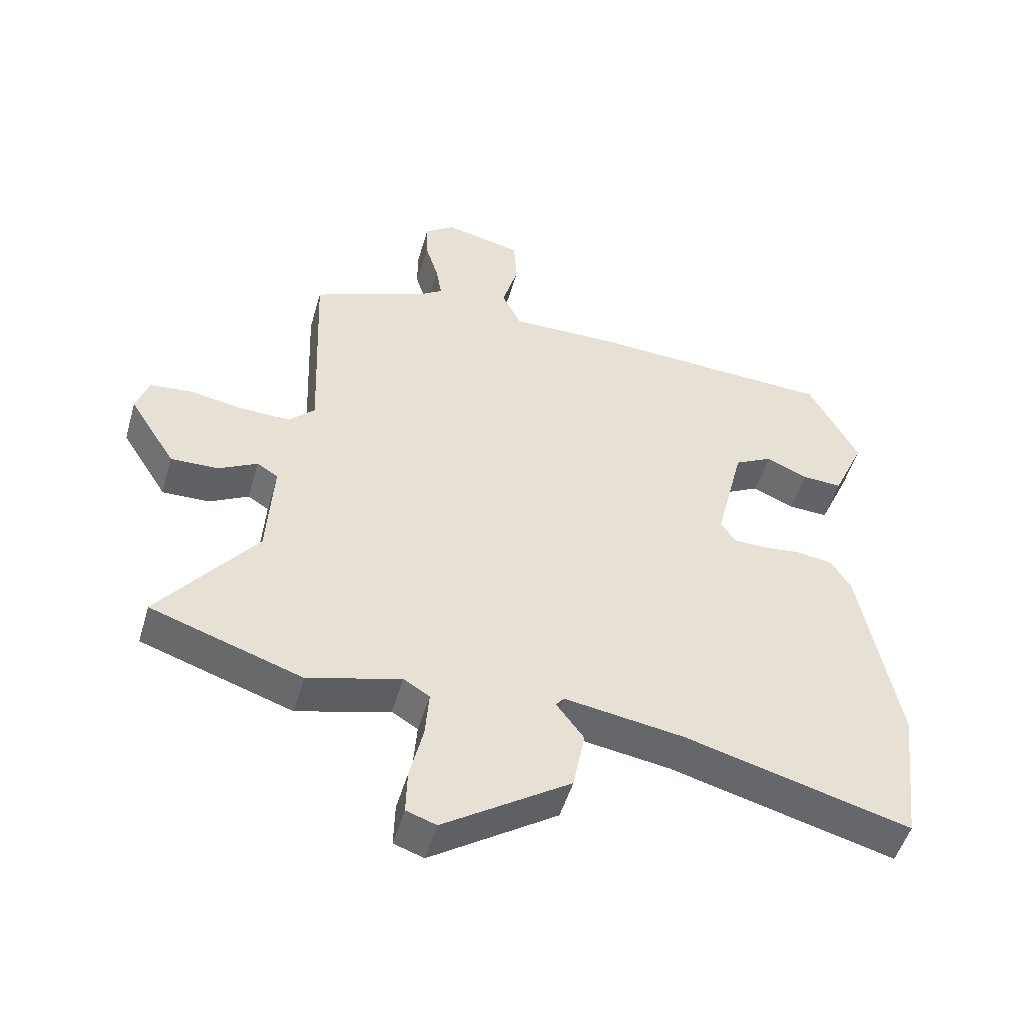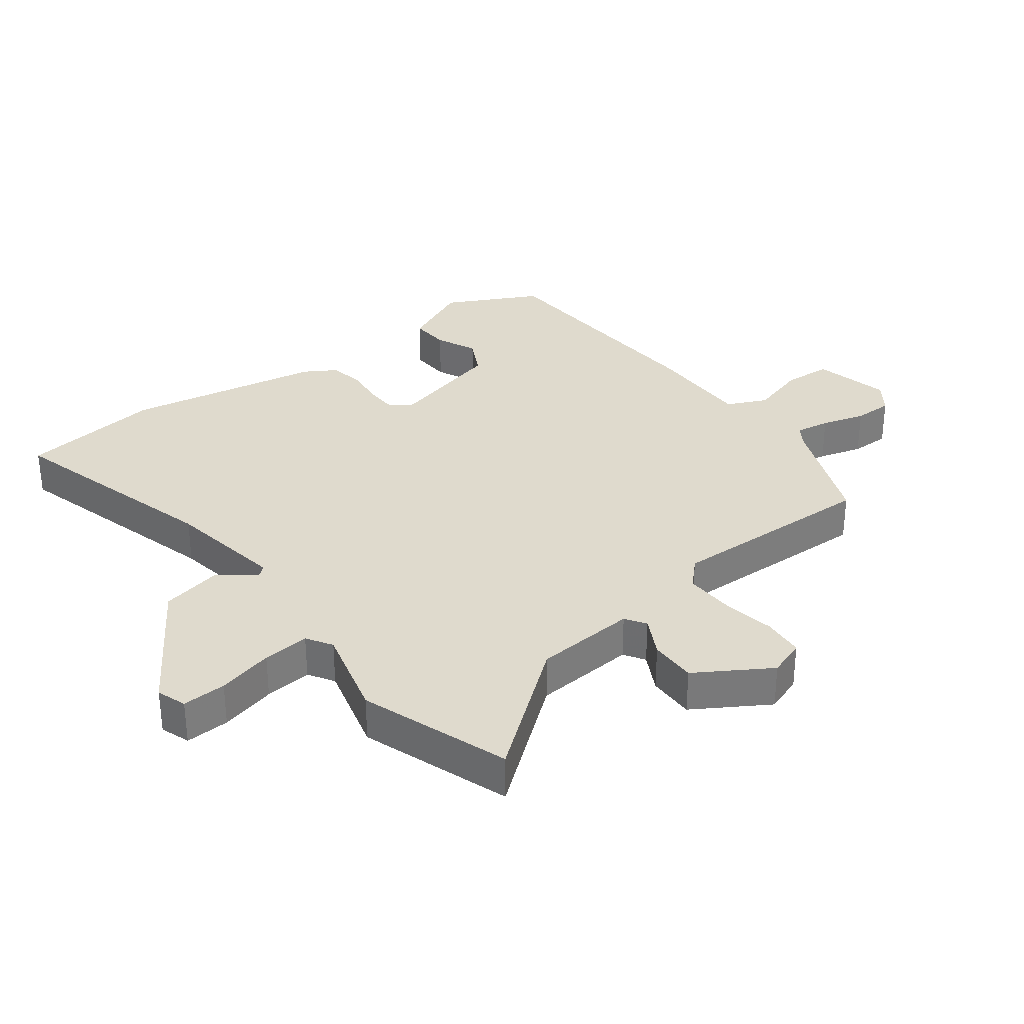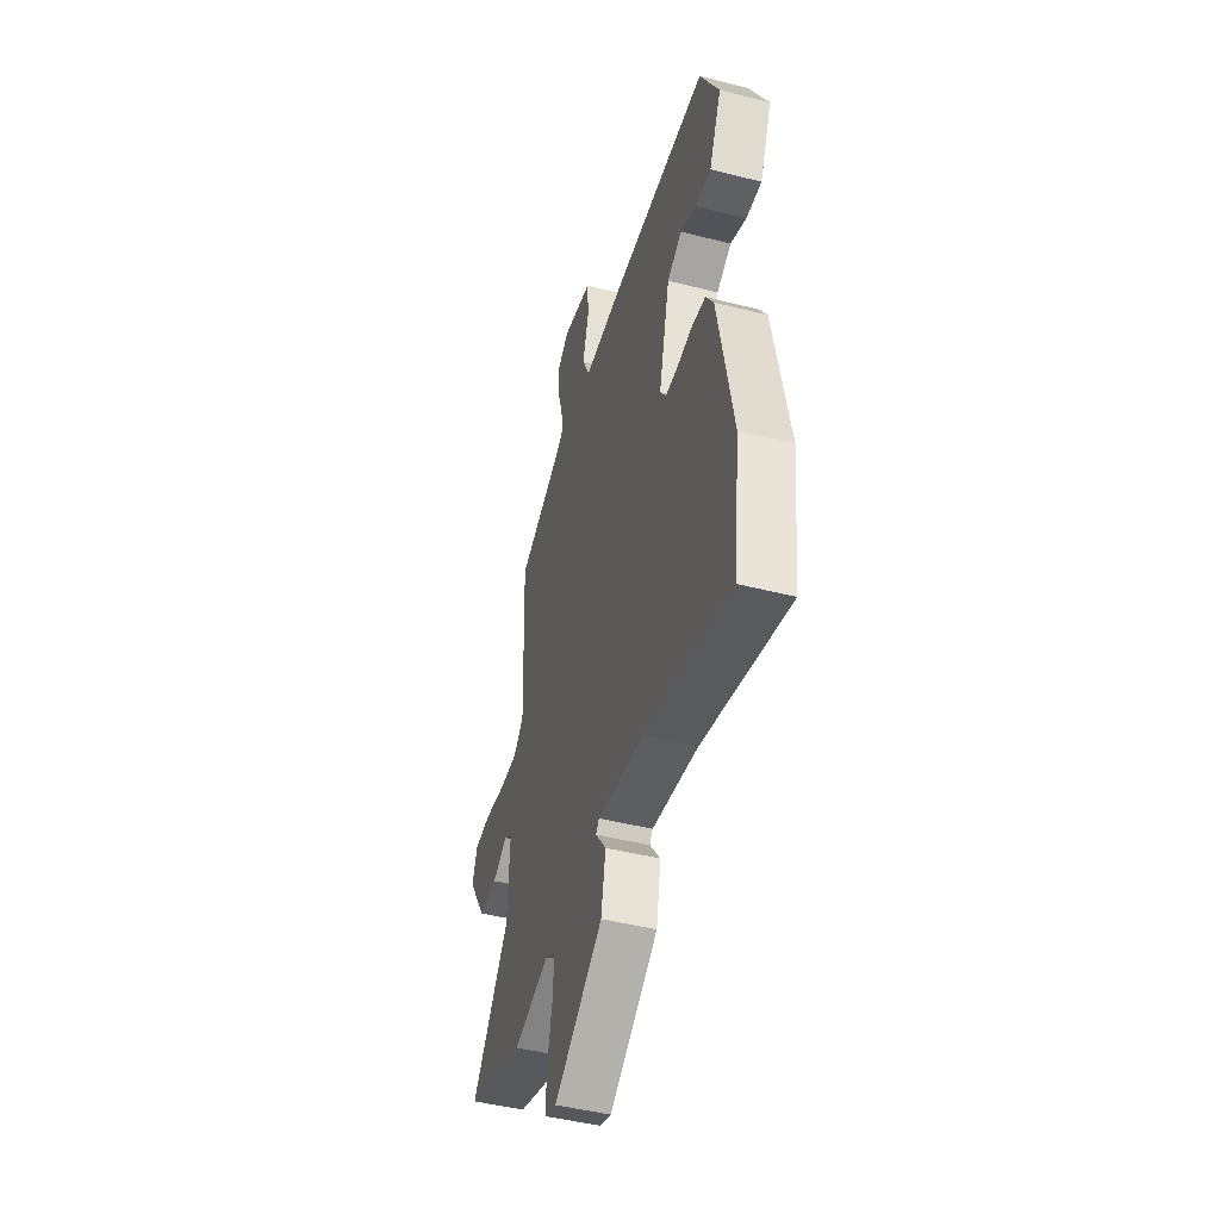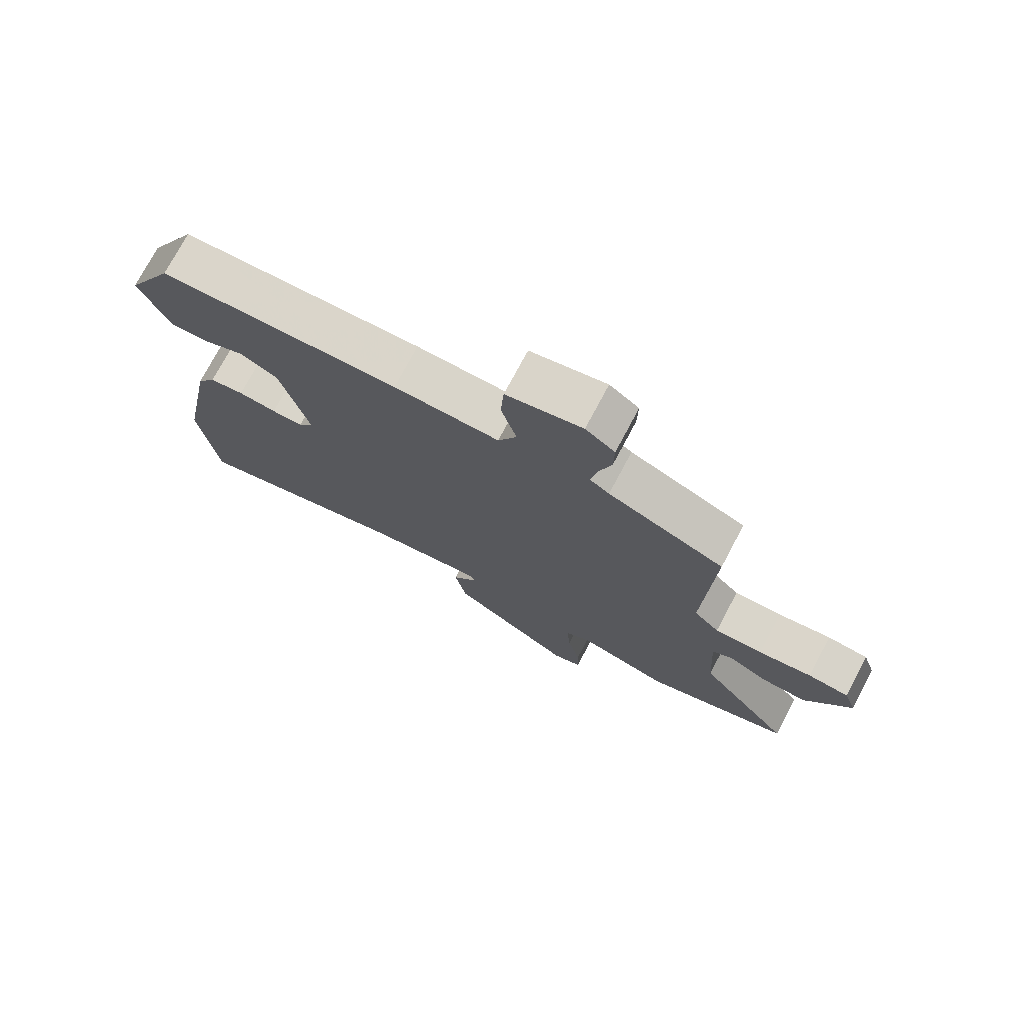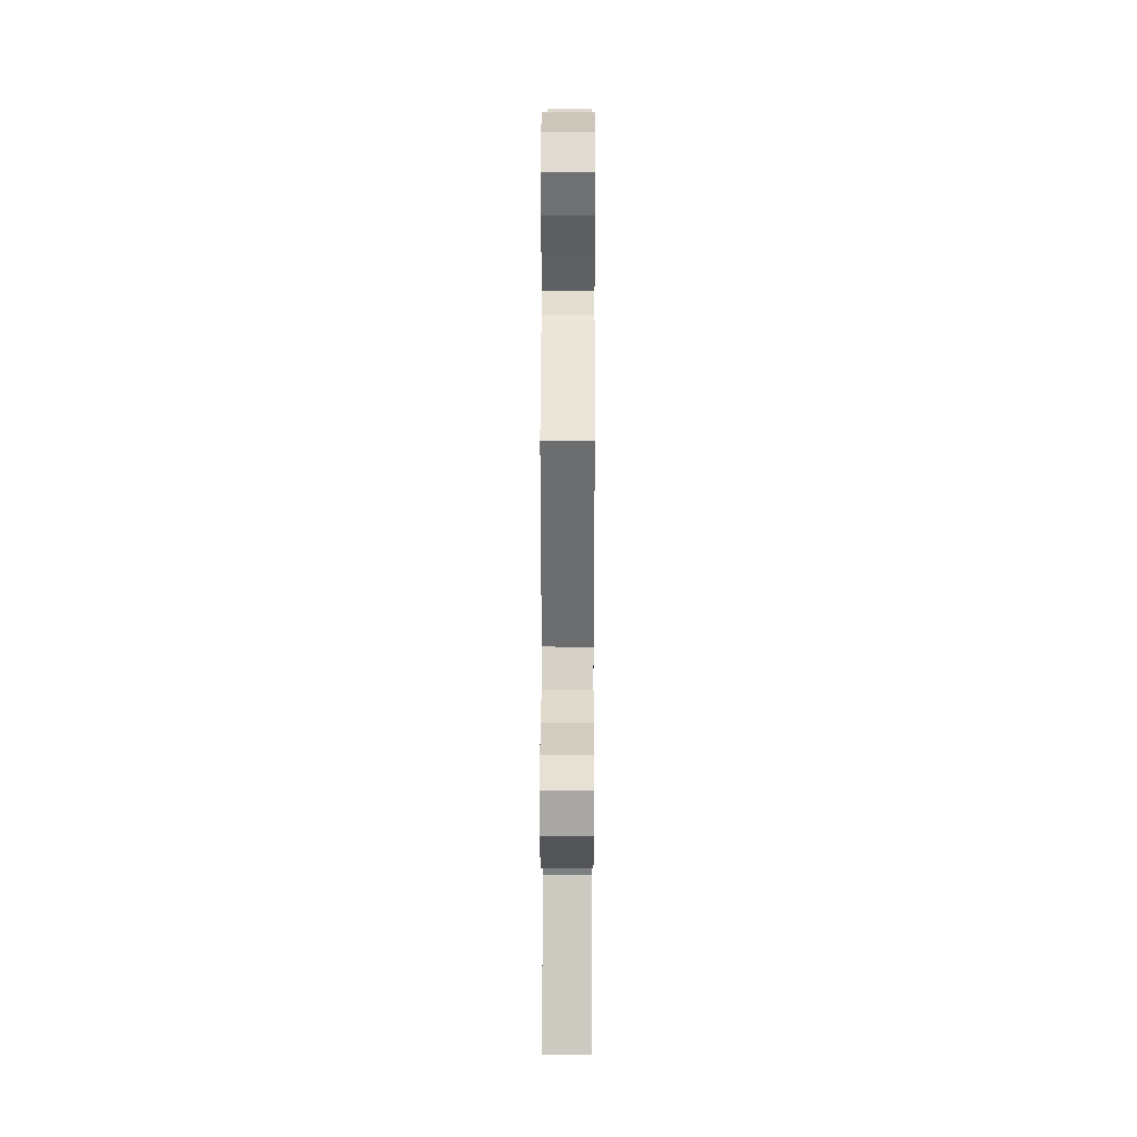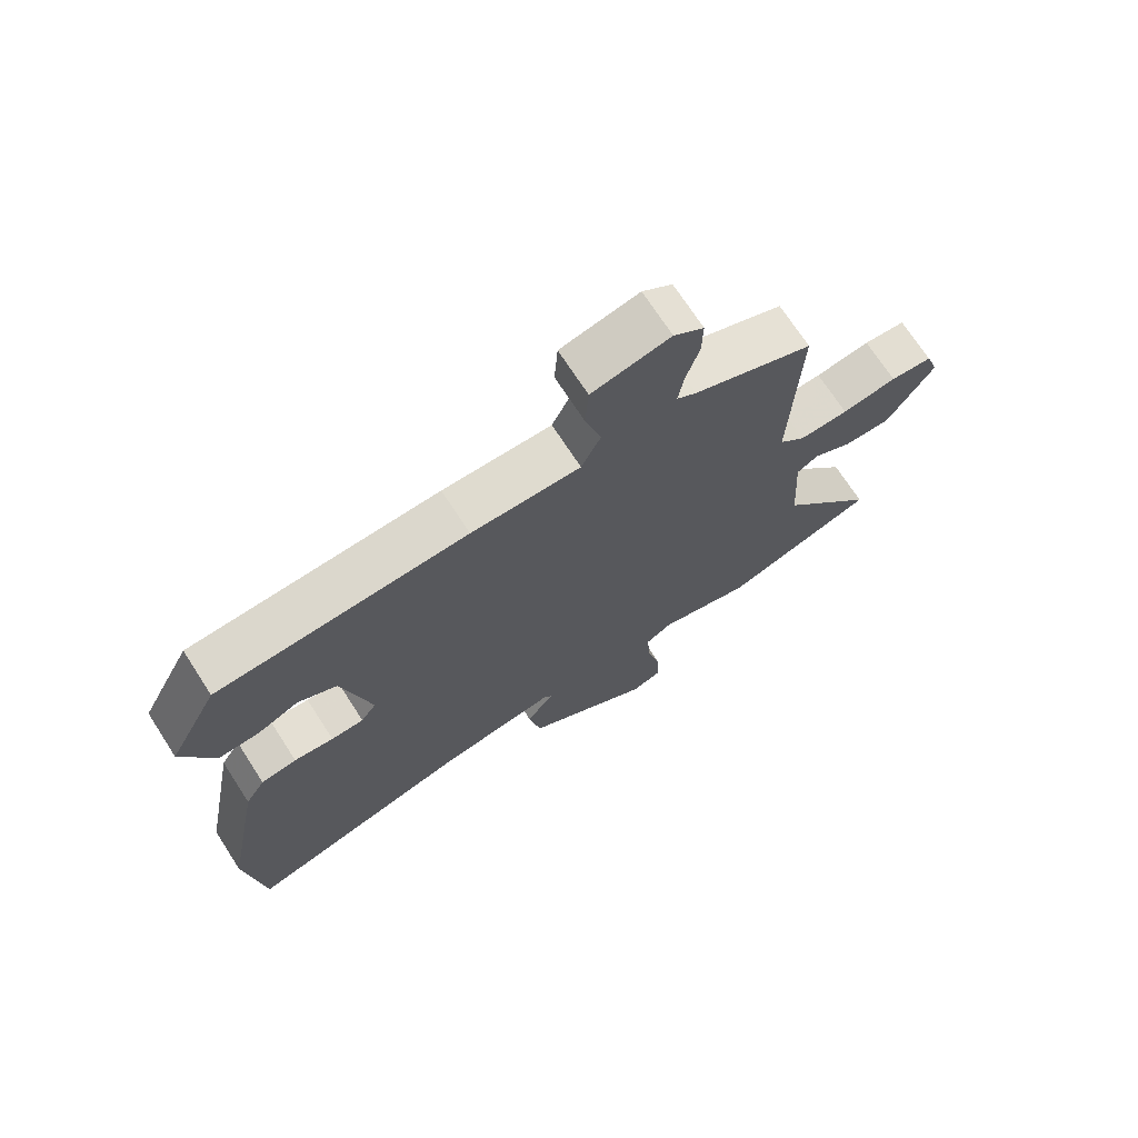
<metadata>
{"format":"obj","ext":"obj","renderer":"f3d","projection":"perspective","resolution":1024,"background":"white","views":[{"elev":-50.5,"azim":-16.0,"up":"+Z"},{"elev":32.6,"azim":-127.7,"up":"+Y"},{"elev":-46.1,"azim":73.8,"up":"+Z"},{"elev":74.9,"azim":-152.0,"up":"+Z"},{"elev":33.9,"azim":-89.8,"up":"+Z"},{"elev":71.2,"azim":147.1,"up":"+Z"}]}
</metadata>
<code>
v 0.441 0.07 0.494
v 0.518 0.07 0.347
v 0.468 0.07 0.235
v 0.405 0.07 0.238
v 0.34 0.07 0.267
v 0.28 0.07 0.235
v 0.235 0.07 0.052
v 0.259 0.07 0.017
v 0.31 0.07 0.016
v 0.372 0.07 0.023
v 0.428 0.07 0.014
v 0.459 0.07 -0.036
v 0.518 0.07 -0.347
v 0.491 0.07 -0.574
v 0.138 0.07 -0.479
v -0.05 0.07 -0.45
v -0.063 0.07 -0.466
v -0.02 0.07 -0.524
v -0.039 0.07 -0.621
v -0.238 0.07 -0.754
v -0.285 0.07 -0.738
v -0.283 0.07 -0.668
v -0.262 0.07 -0.579
v -0.256 0.07 -0.504
v -0.297 0.07 -0.479
v -0.443 0.07 -0.519
v -0.681 0.07 -0.439
v -0.528 0.07 -0.241
v -0.518 0.07 -0.079
v -0.551 0.07 -0.058
v -0.612 0.07 -0.091
v -0.687 0.07 -0.093
v -0.76 0.07 0.023
v -0.74 0.07 0.082
v -0.674 0.07 0.088
v -0.588 0.07 0.074
v -0.511 0.07 0.072
v -0.47 0.07 0.113
v -0.483 0.07 0.446
v -0.296 0.07 0.525
v -0.265 0.07 0.546
v -0.274 0.07 0.601
v -0.295 0.07 0.67
v -0.296 0.07 0.732
v -0.249 0.07 0.766
v -0.127 0.07 0.739
v -0.122 0.07 0.661
v -0.147 0.07 0.572
v -0.117 0.07 0.509
v 0.053 0.07 0.512
v 0.441 0 0.494
v 0.518 0 0.347
v 0.468 0 0.235
v 0.405 0 0.238
v 0.34 0 0.267
v 0.28 0 0.235
v 0.235 0 0.052
v 0.259 0 0.017
v 0.31 0 0.016
v 0.372 0 0.023
v 0.428 0 0.014
v 0.459 0 -0.036
v 0.518 0 -0.347
v 0.491 0 -0.574
v 0.138 0 -0.479
v -0.05 0 -0.45
v -0.063 0 -0.466
v -0.02 0 -0.524
v -0.039 0 -0.621
v -0.238 0 -0.754
v -0.285 0 -0.738
v -0.283 0 -0.668
v -0.262 0 -0.579
v -0.256 0 -0.504
v -0.297 0 -0.479
v -0.443 0 -0.519
v -0.681 0 -0.439
v -0.528 0 -0.241
v -0.518 0 -0.079
v -0.551 0 -0.058
v -0.612 0 -0.091
v -0.687 0 -0.093
v -0.76 0 0.023
v -0.74 0 0.082
v -0.674 0 0.088
v -0.588 0 0.074
v -0.511 0 0.072
v -0.47 0 0.113
v -0.483 0 0.446
v -0.296 0 0.525
v -0.265 0 0.546
v -0.274 0 0.601
v -0.295 0 0.67
v -0.296 0 0.732
v -0.249 0 0.766
v -0.127 0 0.739
v -0.122 0 0.661
v -0.147 0 0.572
v -0.117 0 0.509
v 0.053 0 0.512
f 49 50 1 2
f 45 46 47 48
f 45 48 49
f 42 43 44 45
f 41 42 45 49
f 40 41 49 2
f 38 39 40 2
f 33 34 35 36
f 33 36 37
f 30 31 32 33
f 30 33 37
f 29 30 37 38
f 25 26 27 28
f 24 25 28 29
f 20 21 22 23
f 20 23 24
f 17 18 19 20
f 17 20 24
f 16 17 24 29
f 12 13 14 15
f 9 10 11 12
f 8 9 12 15
f 7 8 15 16
f 2 3 4 5
f 29 38 2 5
f 6 7 16 29
f 5 6 29
f 52 51 100 99
f 98 97 96 95
f 99 98 95
f 95 94 93 92
f 99 95 92 91
f 52 99 91 90
f 52 90 89 88
f 86 85 84 83
f 87 86 83
f 83 82 81 80
f 87 83 80
f 88 87 80 79
f 78 77 76 75
f 79 78 75 74
f 73 72 71 70
f 74 73 70
f 70 69 68 67
f 74 70 67
f 79 74 67 66
f 65 64 63 62
f 62 61 60 59
f 65 62 59 58
f 66 65 58 57
f 55 54 53 52
f 55 52 88 79
f 79 66 57 56
f 79 56 55
f 1 51 52 2
f 2 52 53 3
f 3 53 54 4
f 4 54 55 5
f 5 55 56 6
f 6 56 57 7
f 7 57 58 8
f 8 58 59 9
f 9 59 60 10
f 10 60 61 11
f 11 61 62 12
f 12 62 63 13
f 13 63 64 14
f 14 64 65 15
f 15 65 66 16
f 16 66 67 17
f 17 67 68 18
f 18 68 69 19
f 19 69 70 20
f 20 70 71 21
f 21 71 72 22
f 22 72 73 23
f 23 73 74 24
f 24 74 75 25
f 25 75 76 26
f 26 76 77 27
f 27 77 78 28
f 28 78 79 29
f 29 79 80 30
f 30 80 81 31
f 31 81 82 32
f 32 82 83 33
f 33 83 84 34
f 34 84 85 35
f 35 85 86 36
f 36 86 87 37
f 37 87 88 38
f 38 88 89 39
f 39 89 90 40
f 40 90 91 41
f 41 91 92 42
f 42 92 93 43
f 43 93 94 44
f 44 94 95 45
f 45 95 96 46
f 46 96 97 47
f 47 97 98 48
f 48 98 99 49
f 49 99 100 50
f 50 100 51 1

</code>
